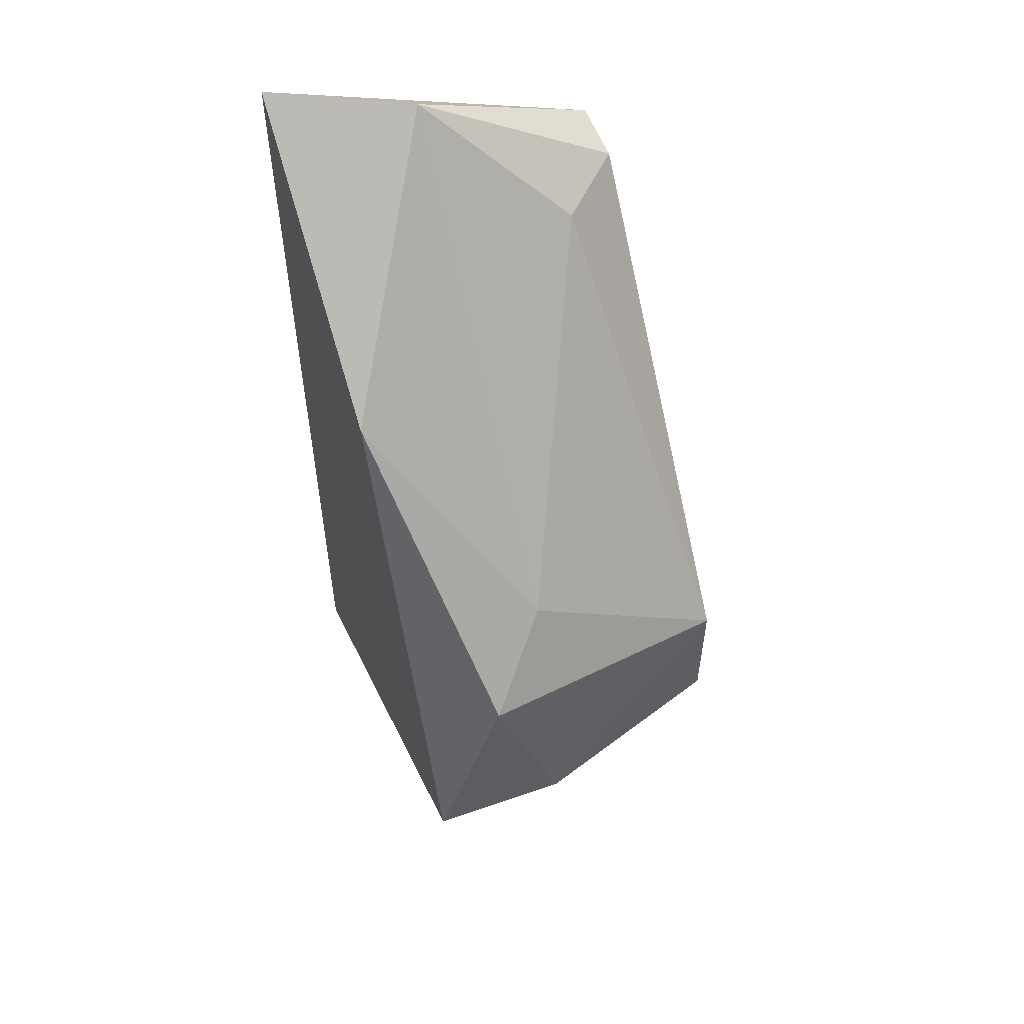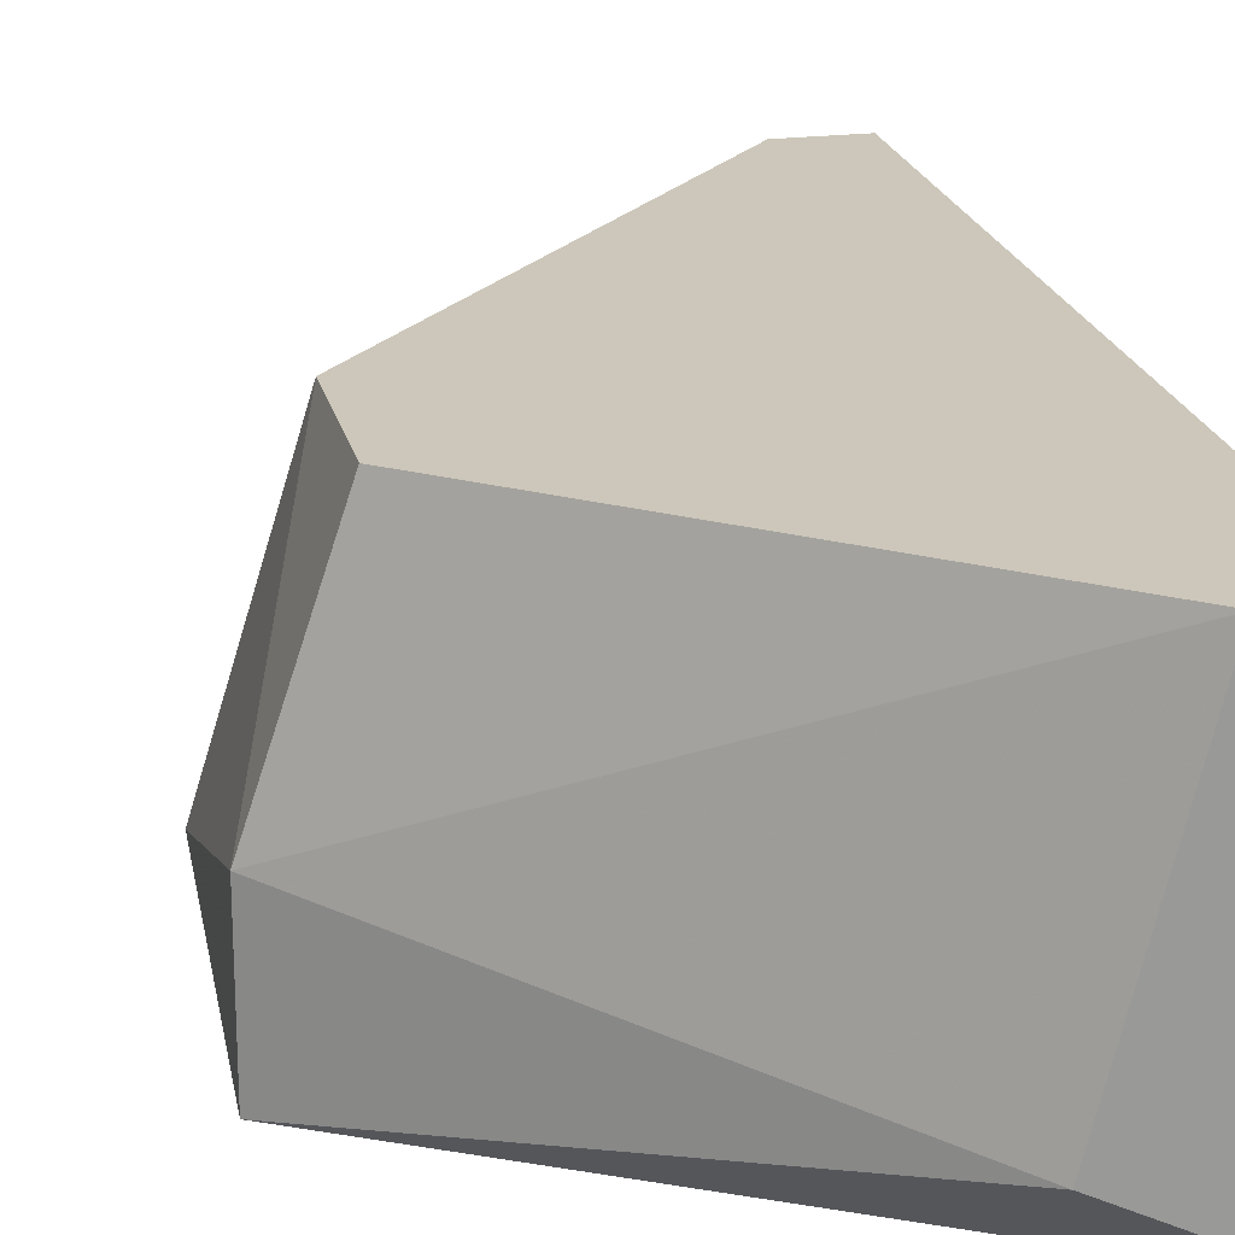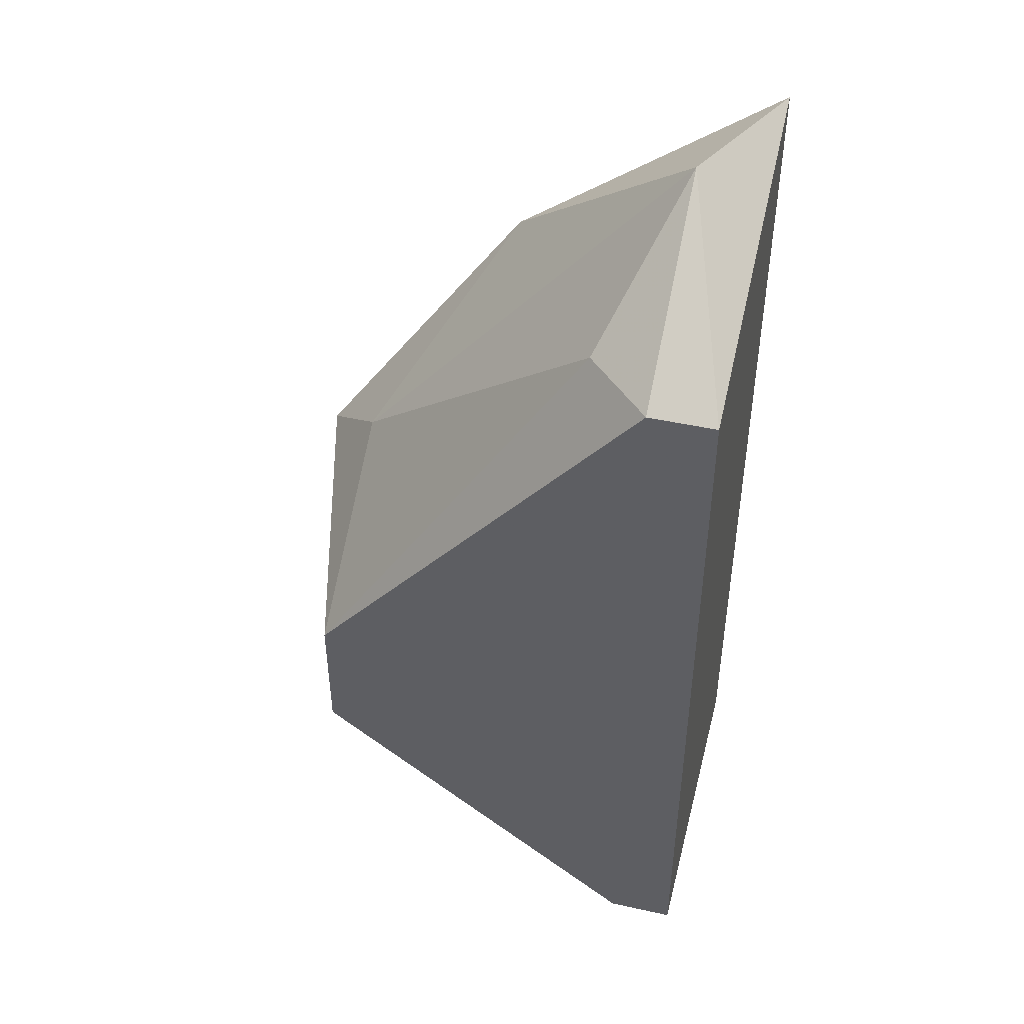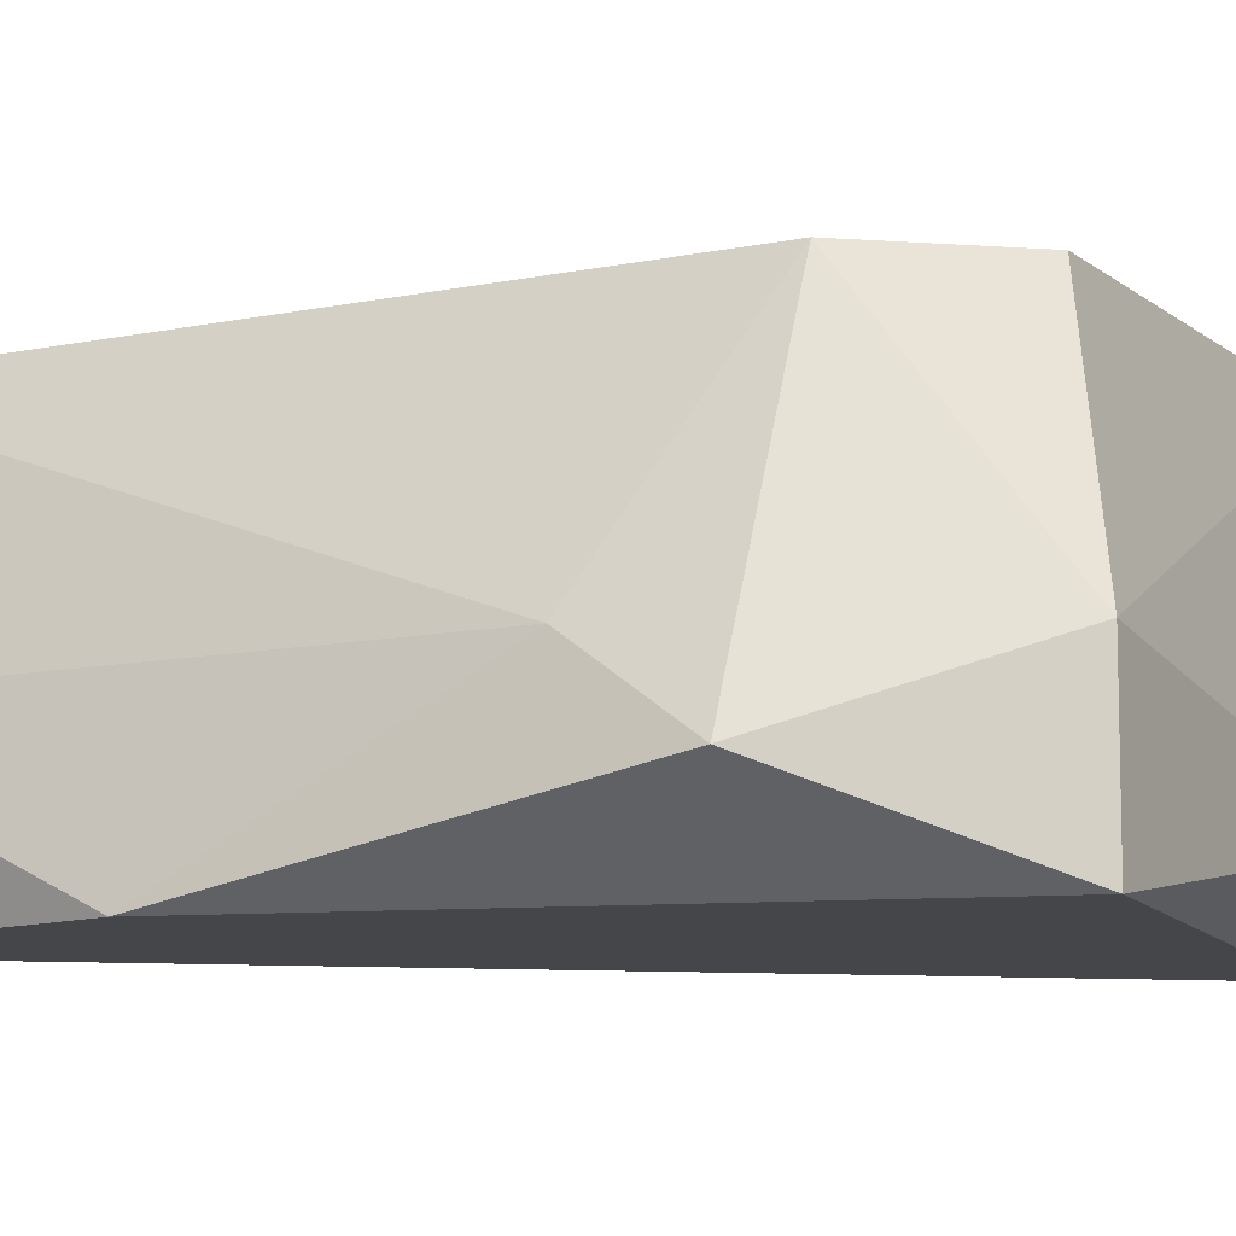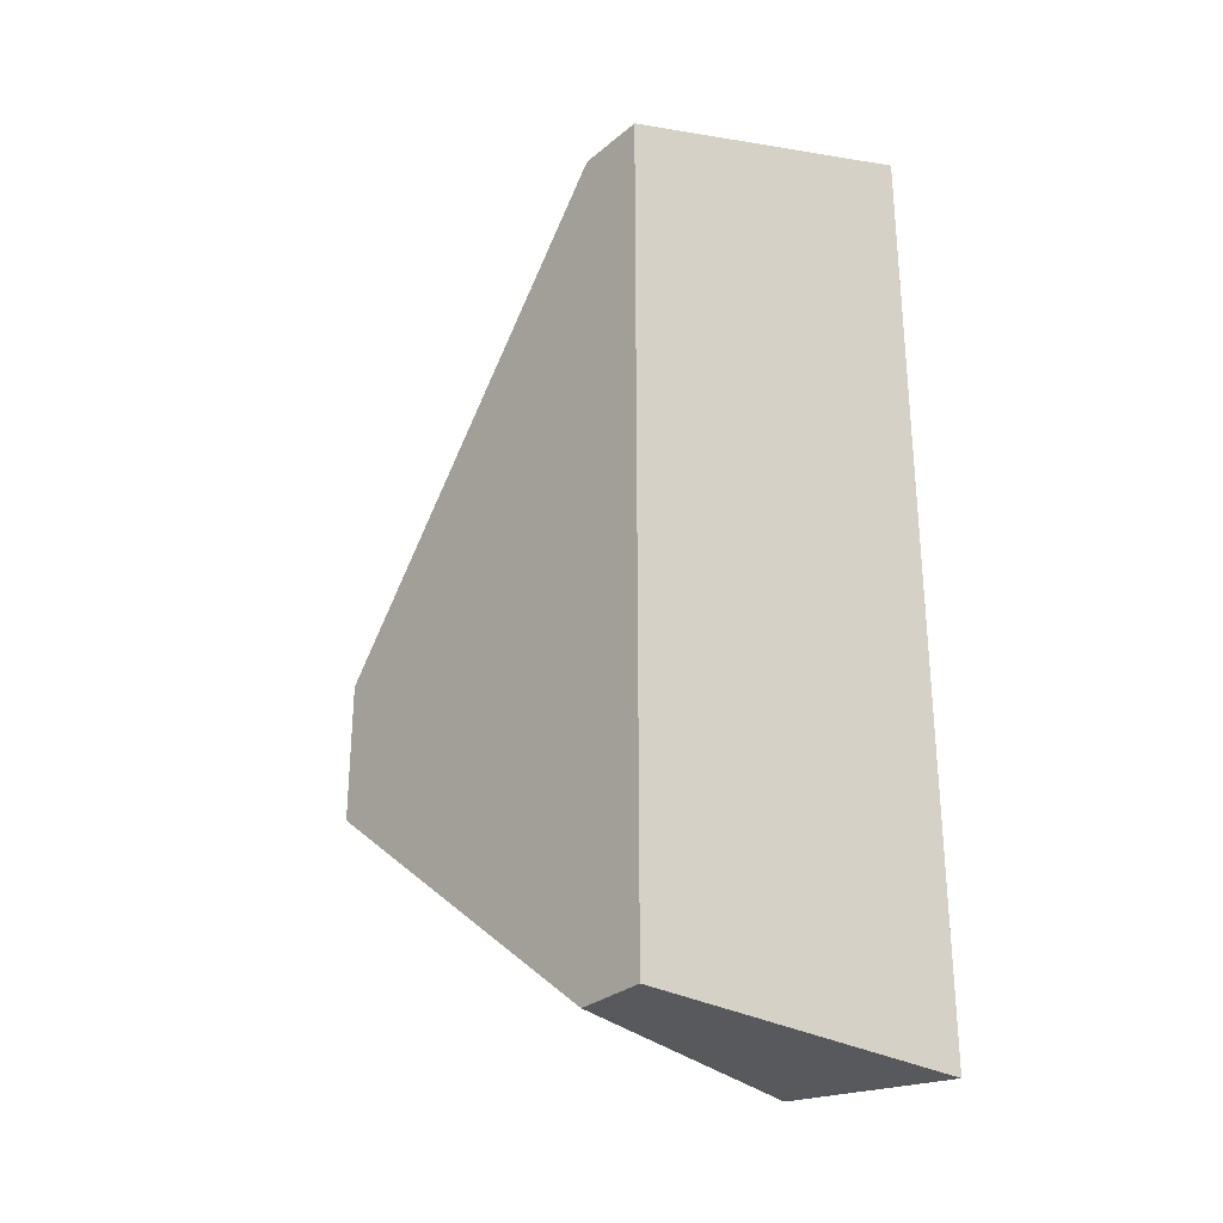
<metadata>
{"format":"obj","ext":"obj","renderer":"f3d","projection":"perspective","resolution":1024,"background":"white","views":[{"elev":55.5,"azim":69.8,"up":"+Z"},{"elev":21.3,"azim":167.4,"up":"+Y"},{"elev":46.1,"azim":-165.8,"up":"+Z"},{"elev":-9.9,"azim":79.3,"up":"+Y"},{"elev":-29.6,"azim":-129.6,"up":"+Z"}]}
</metadata>
<code>
v 0.02497 -0.000243 0.003278
v 0.02497 -0.002902 -0.00736
v 0.0232 0.000644 -0.00736
v 0.0232 0.000644 0.003278
v 0.0232 -0.003789 -0.00736
v 0.0232 -0.003789 0.005054
v 0.02852 -0.002016 -0.000267
v 0.02852 0.000644 -0.002039
v 0.02852 0.000644 -0.003813
v 0.02674 -0.003789 0.002393
v 0.02408 -0.002016 0.005054
v 0.02408 0.000644 -0.00736
v 0.02408 0.000644 0.003278
v 0.0294 -0.002902 -0.001153
v 0.0294 -0.002016 -0.003813
v 0.0294 -0.003789 -0.003813
f 8 13 1
f 3 13 9
f 3 2 5
f 6 3 5
f 5 2 16
f 6 5 16
f 3 6 4
f 13 3 4
f 13 4 11
f 4 6 11
f 11 6 10
f 14 7 10
f 16 14 10
f 6 16 10
f 7 11 10
f 7 14 8
f 9 13 8
f 14 16 15
f 16 2 15
f 8 14 15
f 9 8 15
f 2 3 12
f 3 9 12
f 15 2 12
f 9 15 12
f 13 11 1
f 11 7 1
f 7 8 1

</code>
